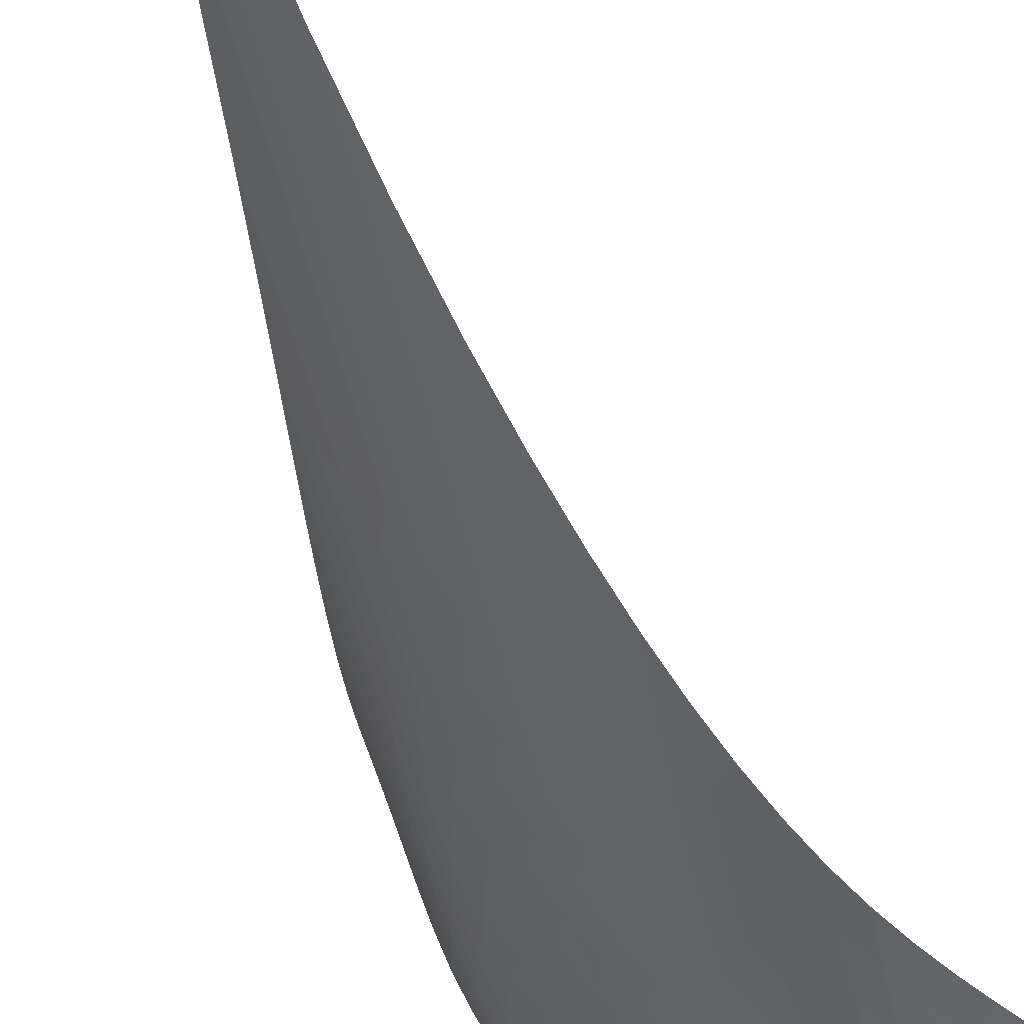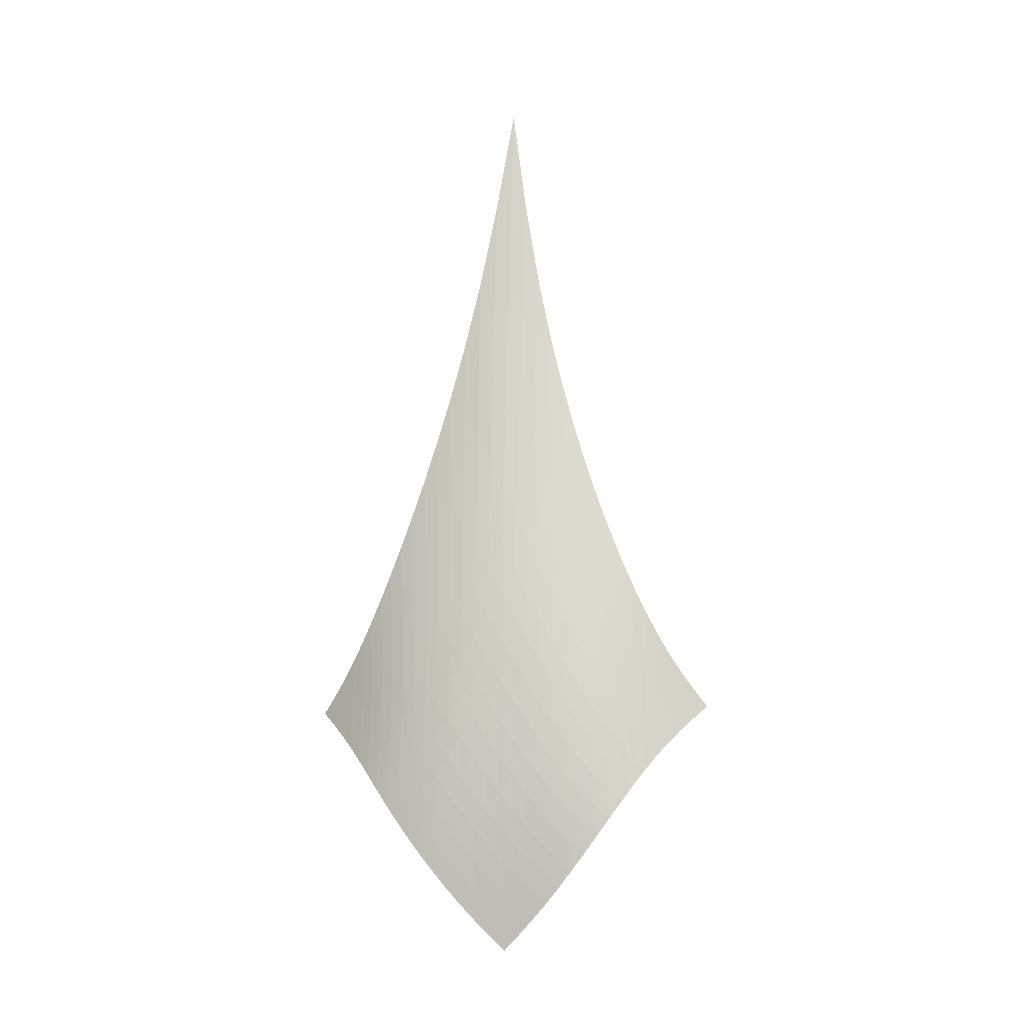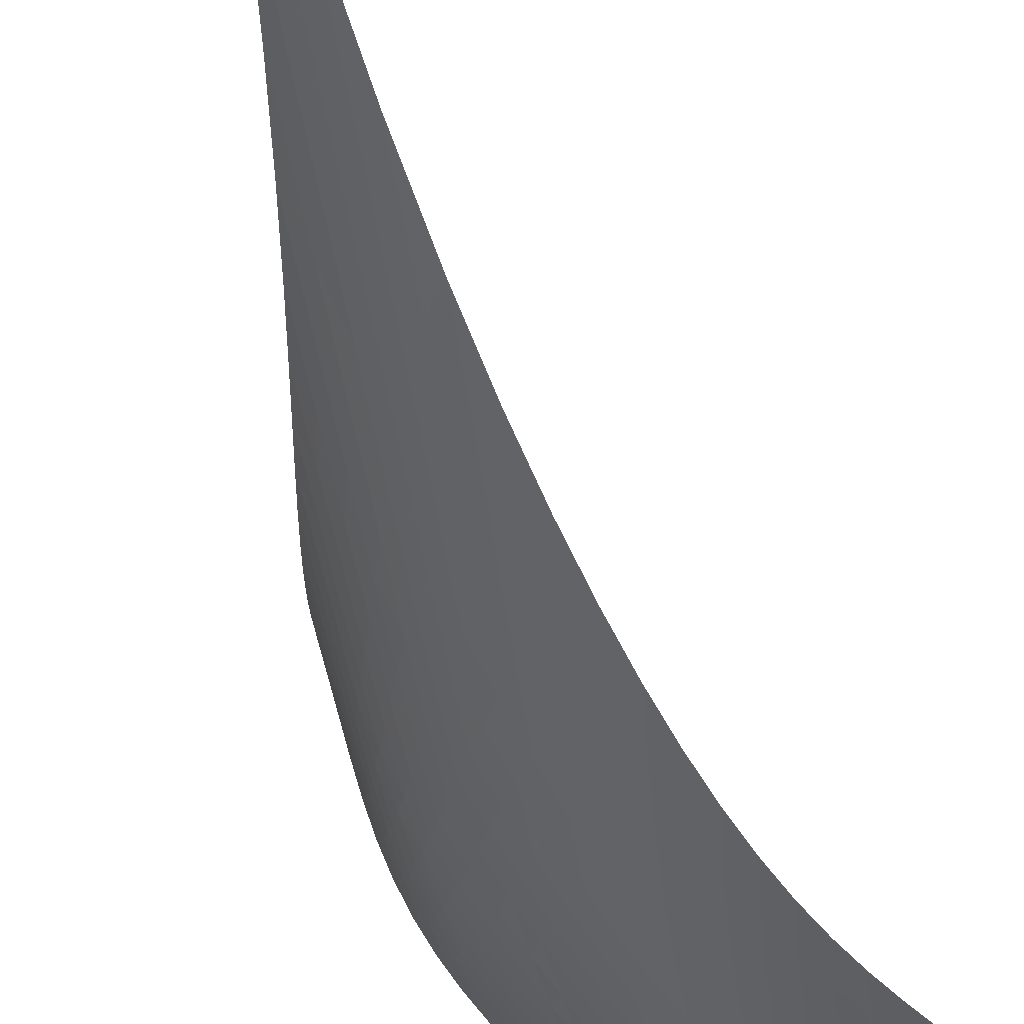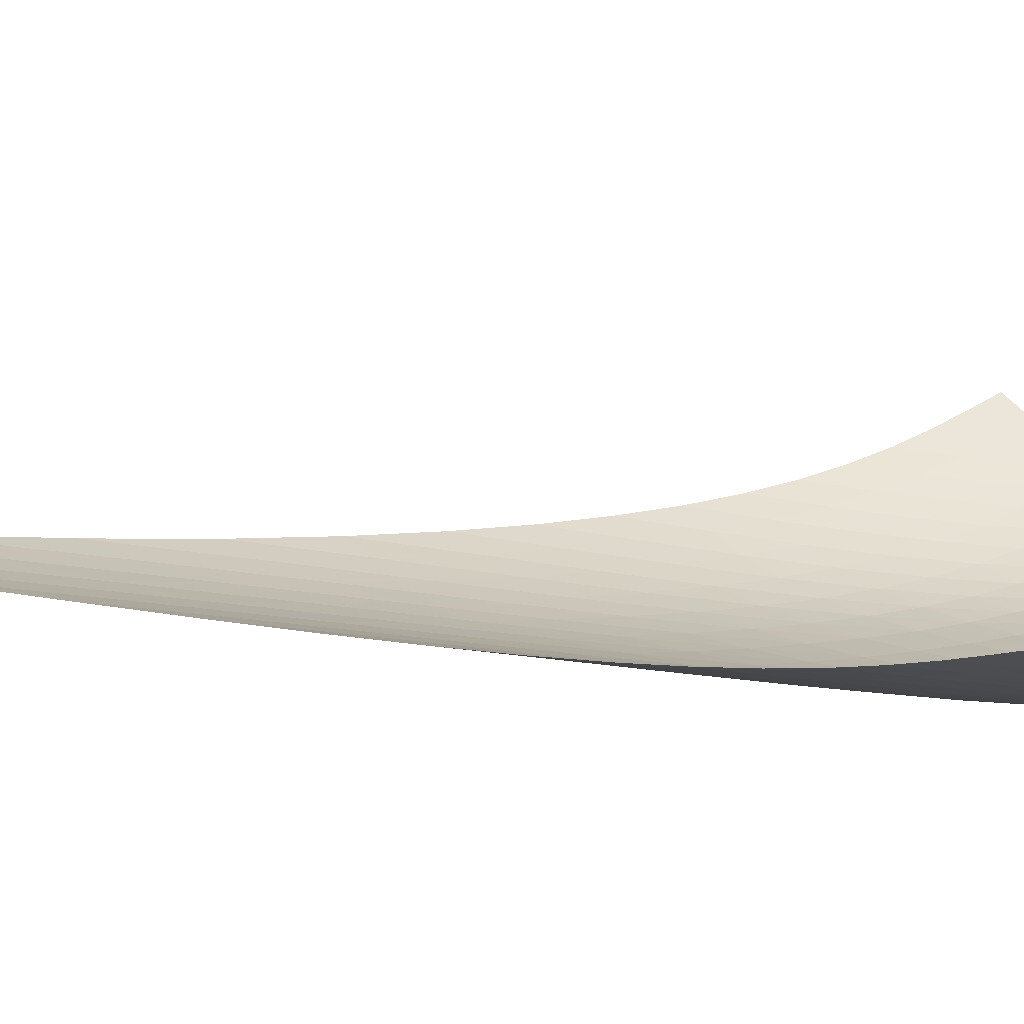
<metadata>
{"format":"obj","ext":"obj","renderer":"f3d","projection":"perspective","resolution":1024,"background":"white","views":[{"elev":-54.3,"azim":-159.8,"up":"+Z"},{"elev":-11.6,"azim":146.7,"up":"+Y"},{"elev":-42.5,"azim":-166.3,"up":"+Z"},{"elev":-30.9,"azim":-88.3,"up":"+Z"}]}
</metadata>
<code>
v -6.493 -0.08988 6.493
v -0.3629 -27.17 12.08
v -12.08 -27.17 0.3629
v -5.119 -37.05 5.119
v -11.58 -26.52 0.5406
v -11.1 -25.84 0.7139
v -10.63 -25.12 0.8875
v -10.18 -24.32 1.071
v -9.754 -23.45 1.273
v -9.351 -22.48 1.502
v -8.968 -21.4 1.764
v -8.602 -20.21 2.063
v -8.251 -18.87 2.402
v -7.914 -17.36 2.785
v -7.59 -15.63 3.217
v -7.284 -13.62 3.707
v -7.003 -11.23 4.266
v -6.762 -8.303 4.907
v -6.586 -4.623 5.649
v -5.649 -4.623 6.586
v -4.907 -8.303 6.762
v -4.266 -11.23 7.003
v -3.707 -13.62 7.284
v -3.217 -15.63 7.59
v -2.785 -17.36 7.914
v -2.402 -18.87 8.251
v -2.063 -20.21 8.602
v -1.764 -21.4 8.968
v -1.502 -22.48 9.351
v -1.273 -23.45 9.754
v -1.071 -24.32 10.18
v -0.8875 -25.12 10.63
v -0.7139 -25.84 11.1
v -0.5406 -26.52 11.58
v -0.4696 -27.67 11.45
v -0.5661 -28.18 10.84
v -0.6553 -28.71 10.26
v -0.751 -29.26 9.7
v -0.8722 -29.86 9.177
v -1.036 -30.48 8.687
v -1.255 -31.14 8.235
v -1.532 -31.82 7.818
v -1.865 -32.51 7.434
v -2.248 -33.21 7.078
v -2.674 -33.9 6.741
v -3.132 -34.57 6.417
v -3.616 -35.23 6.097
v -4.114 -35.86 5.776
v -4.618 -36.47 5.45
v -5.45 -36.47 4.618
v -5.776 -35.86 4.114
v -6.097 -35.23 3.616
v -6.417 -34.57 3.132
v -6.741 -33.9 2.674
v -7.078 -33.21 2.248
v -7.434 -32.51 1.865
v -7.818 -31.82 1.532
v -8.235 -31.14 1.255
v -8.687 -30.48 1.036
v -9.177 -29.86 0.8722
v -9.7 -29.26 0.751
v -10.26 -28.71 0.6553
v -10.84 -28.18 0.5661
v -11.45 -27.67 0.4696
v -5.879 -7.236 5.879
v -6.107 -9.964 5.197
v -6.365 -12.37 4.58
v -6.649 -14.46 4.025
v -6.952 -16.3 3.527
v -7.269 -17.92 3.078
v -7.601 -19.38 2.675
v -7.947 -20.68 2.312
v -8.311 -21.86 1.988
v -8.694 -22.94 1.7
v -9.1 -23.91 1.445
v -9.531 -24.8 1.22
v -9.986 -25.6 1.018
v -10.46 -26.34 0.8311
v -10.95 -27.02 0.65
v -5.197 -9.964 6.107
v -5.469 -11.89 5.469
v -5.747 -13.78 4.874
v -6.037 -15.54 4.327
v -6.339 -17.16 3.825
v -6.653 -18.64 3.366
v -6.979 -20 2.947
v -7.321 -21.26 2.564
v -7.68 -22.4 2.216
v -8.062 -23.46 1.903
v -8.468 -24.42 1.623
v -8.9 -25.3 1.373
v -9.359 -26.11 1.15
v -9.84 -26.85 0.9459
v -10.34 -27.53 0.7529
v -4.58 -12.37 6.365
v -4.874 -13.78 5.747
v -5.164 -15.27 5.164
v -5.459 -16.74 4.621
v -5.761 -18.15 4.118
v -6.072 -19.49 3.652
v -6.394 -20.75 3.219
v -6.731 -21.93 2.82
v -7.086 -23.03 2.451
v -7.463 -24.05 2.115
v -7.867 -24.99 1.81
v -8.298 -25.86 1.535
v -8.758 -26.66 1.288
v -9.242 -27.39 1.063
v -9.745 -28.07 0.8536
v -4.025 -14.46 6.649
v -4.327 -15.54 6.037
v -4.621 -16.74 5.459
v -4.917 -17.98 4.917
v -5.219 -19.22 4.413
v -5.528 -20.43 3.941
v -5.848 -21.58 3.5
v -6.181 -22.69 3.088
v -6.531 -23.73 2.703
v -6.904 -24.71 2.346
v -7.303 -25.63 2.018
v -7.732 -26.48 1.718
v -8.19 -27.26 1.446
v -8.676 -27.98 1.197
v -9.183 -28.64 0.9664
v -3.527 -16.3 6.952
v -3.825 -17.16 6.339
v -4.118 -18.15 5.761
v -4.413 -19.22 5.219
v -4.713 -20.31 4.713
v -5.021 -21.4 4.239
v -5.34 -22.47 3.794
v -5.671 -23.5 3.374
v -6.018 -24.49 2.977
v -6.387 -25.43 2.605
v -6.782 -26.31 2.257
v -7.206 -27.13 1.935
v -7.661 -27.9 1.639
v -8.145 -28.6 1.365
v -8.654 -29.25 1.11
v -3.078 -17.92 7.269
v -3.366 -18.64 6.653
v -3.652 -19.49 6.072
v -3.941 -20.43 5.528
v -4.239 -21.4 5.021
v -4.547 -22.39 4.547
v -4.867 -23.38 4.101
v -5.198 -24.35 3.678
v -5.545 -25.28 3.276
v -5.912 -26.18 2.895
v -6.303 -27.03 2.533
v -6.723 -27.83 2.194
v -7.174 -28.57 1.876
v -7.655 -29.26 1.578
v -8.162 -29.89 1.299
v -2.675 -19.38 7.601
v -2.947 -20 6.979
v -3.219 -20.75 6.394
v -3.5 -21.58 5.848
v -3.794 -22.47 5.34
v -4.101 -23.38 4.867
v -4.422 -24.3 4.422
v -4.757 -25.21 4.001
v -5.107 -26.1 3.599
v -5.475 -26.95 3.214
v -5.865 -27.77 2.846
v -6.283 -28.55 2.495
v -6.729 -29.27 2.161
v -7.206 -29.95 1.844
v -7.71 -30.56 1.542
v -2.312 -20.68 7.947
v -2.564 -21.26 7.321
v -2.82 -21.93 6.731
v -3.088 -22.69 6.181
v -3.374 -23.5 5.671
v -3.678 -24.35 5.198
v -4.001 -25.21 4.757
v -4.34 -26.07 4.34
v -4.695 -26.91 3.943
v -5.068 -27.74 3.56
v -5.462 -28.53 3.191
v -5.88 -29.28 2.835
v -6.324 -29.99 2.492
v -6.798 -30.65 2.16
v -7.298 -31.25 1.84
v -1.988 -21.86 8.311
v -2.216 -22.4 7.68
v -2.451 -23.03 7.086
v -2.703 -23.73 6.531
v -2.977 -24.49 6.018
v -3.276 -25.28 5.545
v -3.599 -26.1 5.107
v -3.943 -26.91 4.695
v -4.305 -27.72 4.305
v -4.685 -28.51 3.929
v -5.085 -29.28 3.564
v -5.506 -30.01 3.209
v -5.952 -30.71 2.862
v -6.424 -31.35 2.523
v -6.919 -31.95 2.19
v -1.7 -22.94 8.694
v -1.903 -23.46 8.062
v -2.115 -24.05 7.463
v -2.346 -24.71 6.904
v -2.605 -25.43 6.387
v -2.895 -26.18 5.912
v -3.214 -26.95 5.475
v -3.56 -27.74 5.068
v -3.929 -28.51 4.685
v -4.317 -29.28 4.317
v -4.725 -30.02 3.96
v -5.154 -30.74 3.61
v -5.604 -31.42 3.266
v -6.076 -32.06 2.924
v -6.568 -32.65 2.585
v -1.445 -23.91 9.1
v -1.623 -24.42 8.468
v -1.81 -24.99 7.867
v -2.018 -25.63 7.303
v -2.257 -26.31 6.782
v -2.533 -27.03 6.303
v -2.846 -27.77 5.865
v -3.191 -28.53 5.462
v -3.564 -29.28 5.085
v -3.96 -30.02 4.725
v -4.378 -30.75 4.378
v -4.814 -31.45 4.036
v -5.27 -32.12 3.696
v -5.745 -32.75 3.357
v -6.237 -33.34 3.016
v -1.22 -24.8 9.531
v -1.373 -25.3 8.9
v -1.535 -25.86 8.298
v -1.718 -26.48 7.732
v -1.935 -27.13 7.206
v -2.194 -27.83 6.723
v -2.495 -28.55 6.283
v -2.835 -29.28 5.88
v -3.209 -30.01 5.506
v -3.61 -30.74 5.154
v -4.036 -31.45 4.814
v -4.481 -32.14 4.481
v -4.945 -32.8 4.149
v -5.424 -33.42 3.815
v -5.916 -34.01 3.476
v -1.018 -25.6 9.986
v -1.15 -26.11 9.359
v -1.288 -26.66 8.758
v -1.446 -27.26 8.19
v -1.639 -27.9 7.661
v -1.876 -28.57 7.174
v -2.161 -29.27 6.729
v -2.492 -29.99 6.324
v -2.862 -30.71 5.952
v -3.266 -31.42 5.604
v -3.696 -32.12 5.27
v -4.149 -32.8 4.945
v -4.62 -33.45 4.62
v -5.104 -34.07 4.292
v -5.598 -34.67 3.957
v -0.8311 -26.34 10.46
v -0.9459 -26.85 9.84
v -1.063 -27.39 9.242
v -1.197 -27.98 8.676
v -1.365 -28.6 8.145
v -1.578 -29.26 7.655
v -1.844 -29.95 7.206
v -2.16 -30.65 6.798
v -2.523 -31.35 6.424
v -2.924 -32.06 6.076
v -3.357 -32.75 5.745
v -3.815 -33.42 5.424
v -4.292 -34.07 5.104
v -4.781 -34.7 4.781
v -5.278 -35.29 4.452
v -0.65 -27.02 10.95
v -0.7529 -27.53 10.34
v -0.8536 -28.07 9.745
v -0.9664 -28.64 9.183
v -1.11 -29.25 8.654
v -1.299 -29.89 8.162
v -1.542 -30.56 7.71
v -1.84 -31.25 7.298
v -2.19 -31.95 6.919
v -2.585 -32.65 6.568
v -3.016 -33.34 6.237
v -3.476 -34.01 5.916
v -3.957 -34.67 5.598
v -4.452 -35.29 5.278
v -4.951 -35.89 4.951
f 289 49 4
f 289 4 50
f 5 79 64
f 5 64 3
f 79 94 63
f 79 63 64
f 94 109 62
f 94 62 63
f 109 124 61
f 109 61 62
f 124 139 60
f 124 60 61
f 139 154 59
f 139 59 60
f 154 169 58
f 154 58 59
f 169 184 57
f 169 57 58
f 184 199 56
f 184 56 57
f 199 214 55
f 199 55 56
f 214 229 54
f 214 54 55
f 229 244 53
f 229 53 54
f 244 259 52
f 244 52 53
f 259 274 51
f 259 51 52
f 274 289 50
f 274 50 51
f 1 20 65
f 1 65 19
f 19 65 66
f 19 66 18
f 18 66 67
f 18 67 17
f 17 67 68
f 17 68 16
f 16 68 69
f 16 69 15
f 15 69 70
f 15 70 14
f 14 70 71
f 14 71 13
f 13 71 72
f 13 72 12
f 12 72 73
f 12 73 11
f 11 73 74
f 11 74 10
f 10 74 75
f 10 75 9
f 9 75 76
f 9 76 8
f 8 76 77
f 8 77 7
f 7 77 78
f 7 78 6
f 6 78 79
f 6 79 5
f 20 21 80
f 20 80 65
f 65 80 81
f 65 81 66
f 66 81 82
f 66 82 67
f 67 82 83
f 67 83 68
f 68 83 84
f 68 84 69
f 69 84 85
f 69 85 70
f 70 85 86
f 70 86 71
f 71 86 87
f 71 87 72
f 72 87 88
f 72 88 73
f 73 88 89
f 73 89 74
f 74 89 90
f 74 90 75
f 75 90 91
f 75 91 76
f 76 91 92
f 76 92 77
f 77 92 93
f 77 93 78
f 78 93 94
f 78 94 79
f 21 22 95
f 21 95 80
f 80 95 96
f 80 96 81
f 81 96 97
f 81 97 82
f 82 97 98
f 82 98 83
f 83 98 99
f 83 99 84
f 84 99 100
f 84 100 85
f 85 100 101
f 85 101 86
f 86 101 102
f 86 102 87
f 87 102 103
f 87 103 88
f 88 103 104
f 88 104 89
f 89 104 105
f 89 105 90
f 90 105 106
f 90 106 91
f 91 106 107
f 91 107 92
f 92 107 108
f 92 108 93
f 93 108 109
f 93 109 94
f 22 23 110
f 22 110 95
f 95 110 111
f 95 111 96
f 96 111 112
f 96 112 97
f 97 112 113
f 97 113 98
f 98 113 114
f 98 114 99
f 99 114 115
f 99 115 100
f 100 115 116
f 100 116 101
f 101 116 117
f 101 117 102
f 102 117 118
f 102 118 103
f 103 118 119
f 103 119 104
f 104 119 120
f 104 120 105
f 105 120 121
f 105 121 106
f 106 121 122
f 106 122 107
f 107 122 123
f 107 123 108
f 108 123 124
f 108 124 109
f 23 24 125
f 23 125 110
f 110 125 126
f 110 126 111
f 111 126 127
f 111 127 112
f 112 127 128
f 112 128 113
f 113 128 129
f 113 129 114
f 114 129 130
f 114 130 115
f 115 130 131
f 115 131 116
f 116 131 132
f 116 132 117
f 117 132 133
f 117 133 118
f 118 133 134
f 118 134 119
f 119 134 135
f 119 135 120
f 120 135 136
f 120 136 121
f 121 136 137
f 121 137 122
f 122 137 138
f 122 138 123
f 123 138 139
f 123 139 124
f 24 25 140
f 24 140 125
f 125 140 141
f 125 141 126
f 126 141 142
f 126 142 127
f 127 142 143
f 127 143 128
f 128 143 144
f 128 144 129
f 129 144 145
f 129 145 130
f 130 145 146
f 130 146 131
f 131 146 147
f 131 147 132
f 132 147 148
f 132 148 133
f 133 148 149
f 133 149 134
f 134 149 150
f 134 150 135
f 135 150 151
f 135 151 136
f 136 151 152
f 136 152 137
f 137 152 153
f 137 153 138
f 138 153 154
f 138 154 139
f 25 26 155
f 25 155 140
f 140 155 156
f 140 156 141
f 141 156 157
f 141 157 142
f 142 157 158
f 142 158 143
f 143 158 159
f 143 159 144
f 144 159 160
f 144 160 145
f 145 160 161
f 145 161 146
f 146 161 162
f 146 162 147
f 147 162 163
f 147 163 148
f 148 163 164
f 148 164 149
f 149 164 165
f 149 165 150
f 150 165 166
f 150 166 151
f 151 166 167
f 151 167 152
f 152 167 168
f 152 168 153
f 153 168 169
f 153 169 154
f 26 27 170
f 26 170 155
f 155 170 171
f 155 171 156
f 156 171 172
f 156 172 157
f 157 172 173
f 157 173 158
f 158 173 174
f 158 174 159
f 159 174 175
f 159 175 160
f 160 175 176
f 160 176 161
f 161 176 177
f 161 177 162
f 162 177 178
f 162 178 163
f 163 178 179
f 163 179 164
f 164 179 180
f 164 180 165
f 165 180 181
f 165 181 166
f 166 181 182
f 166 182 167
f 167 182 183
f 167 183 168
f 168 183 184
f 168 184 169
f 27 28 185
f 27 185 170
f 170 185 186
f 170 186 171
f 171 186 187
f 171 187 172
f 172 187 188
f 172 188 173
f 173 188 189
f 173 189 174
f 174 189 190
f 174 190 175
f 175 190 191
f 175 191 176
f 176 191 192
f 176 192 177
f 177 192 193
f 177 193 178
f 178 193 194
f 178 194 179
f 179 194 195
f 179 195 180
f 180 195 196
f 180 196 181
f 181 196 197
f 181 197 182
f 182 197 198
f 182 198 183
f 183 198 199
f 183 199 184
f 28 29 200
f 28 200 185
f 185 200 201
f 185 201 186
f 186 201 202
f 186 202 187
f 187 202 203
f 187 203 188
f 188 203 204
f 188 204 189
f 189 204 205
f 189 205 190
f 190 205 206
f 190 206 191
f 191 206 207
f 191 207 192
f 192 207 208
f 192 208 193
f 193 208 209
f 193 209 194
f 194 209 210
f 194 210 195
f 195 210 211
f 195 211 196
f 196 211 212
f 196 212 197
f 197 212 213
f 197 213 198
f 198 213 214
f 198 214 199
f 29 30 215
f 29 215 200
f 200 215 216
f 200 216 201
f 201 216 217
f 201 217 202
f 202 217 218
f 202 218 203
f 203 218 219
f 203 219 204
f 204 219 220
f 204 220 205
f 205 220 221
f 205 221 206
f 206 221 222
f 206 222 207
f 207 222 223
f 207 223 208
f 208 223 224
f 208 224 209
f 209 224 225
f 209 225 210
f 210 225 226
f 210 226 211
f 211 226 227
f 211 227 212
f 212 227 228
f 212 228 213
f 213 228 229
f 213 229 214
f 30 31 230
f 30 230 215
f 215 230 231
f 215 231 216
f 216 231 232
f 216 232 217
f 217 232 233
f 217 233 218
f 218 233 234
f 218 234 219
f 219 234 235
f 219 235 220
f 220 235 236
f 220 236 221
f 221 236 237
f 221 237 222
f 222 237 238
f 222 238 223
f 223 238 239
f 223 239 224
f 224 239 240
f 224 240 225
f 225 240 241
f 225 241 226
f 226 241 242
f 226 242 227
f 227 242 243
f 227 243 228
f 228 243 244
f 228 244 229
f 31 32 245
f 31 245 230
f 230 245 246
f 230 246 231
f 231 246 247
f 231 247 232
f 232 247 248
f 232 248 233
f 233 248 249
f 233 249 234
f 234 249 250
f 234 250 235
f 235 250 251
f 235 251 236
f 236 251 252
f 236 252 237
f 237 252 253
f 237 253 238
f 238 253 254
f 238 254 239
f 239 254 255
f 239 255 240
f 240 255 256
f 240 256 241
f 241 256 257
f 241 257 242
f 242 257 258
f 242 258 243
f 243 258 259
f 243 259 244
f 32 33 260
f 32 260 245
f 245 260 261
f 245 261 246
f 246 261 262
f 246 262 247
f 247 262 263
f 247 263 248
f 248 263 264
f 248 264 249
f 249 264 265
f 249 265 250
f 250 265 266
f 250 266 251
f 251 266 267
f 251 267 252
f 252 267 268
f 252 268 253
f 253 268 269
f 253 269 254
f 254 269 270
f 254 270 255
f 255 270 271
f 255 271 256
f 256 271 272
f 256 272 257
f 257 272 273
f 257 273 258
f 258 273 274
f 258 274 259
f 33 34 275
f 33 275 260
f 260 275 276
f 260 276 261
f 261 276 277
f 261 277 262
f 262 277 278
f 262 278 263
f 263 278 279
f 263 279 264
f 264 279 280
f 264 280 265
f 265 280 281
f 265 281 266
f 266 281 282
f 266 282 267
f 267 282 283
f 267 283 268
f 268 283 284
f 268 284 269
f 269 284 285
f 269 285 270
f 270 285 286
f 270 286 271
f 271 286 287
f 271 287 272
f 272 287 288
f 272 288 273
f 273 288 289
f 273 289 274
f 34 2 35
f 34 35 275
f 275 35 36
f 275 36 276
f 276 36 37
f 276 37 277
f 277 37 38
f 277 38 278
f 278 38 39
f 278 39 279
f 279 39 40
f 279 40 280
f 280 40 41
f 280 41 281
f 281 41 42
f 281 42 282
f 282 42 43
f 282 43 283
f 283 43 44
f 283 44 284
f 284 44 45
f 284 45 285
f 285 45 46
f 285 46 286
f 286 46 47
f 286 47 287
f 287 47 48
f 287 48 288
f 288 48 49
f 288 49 289

</code>
